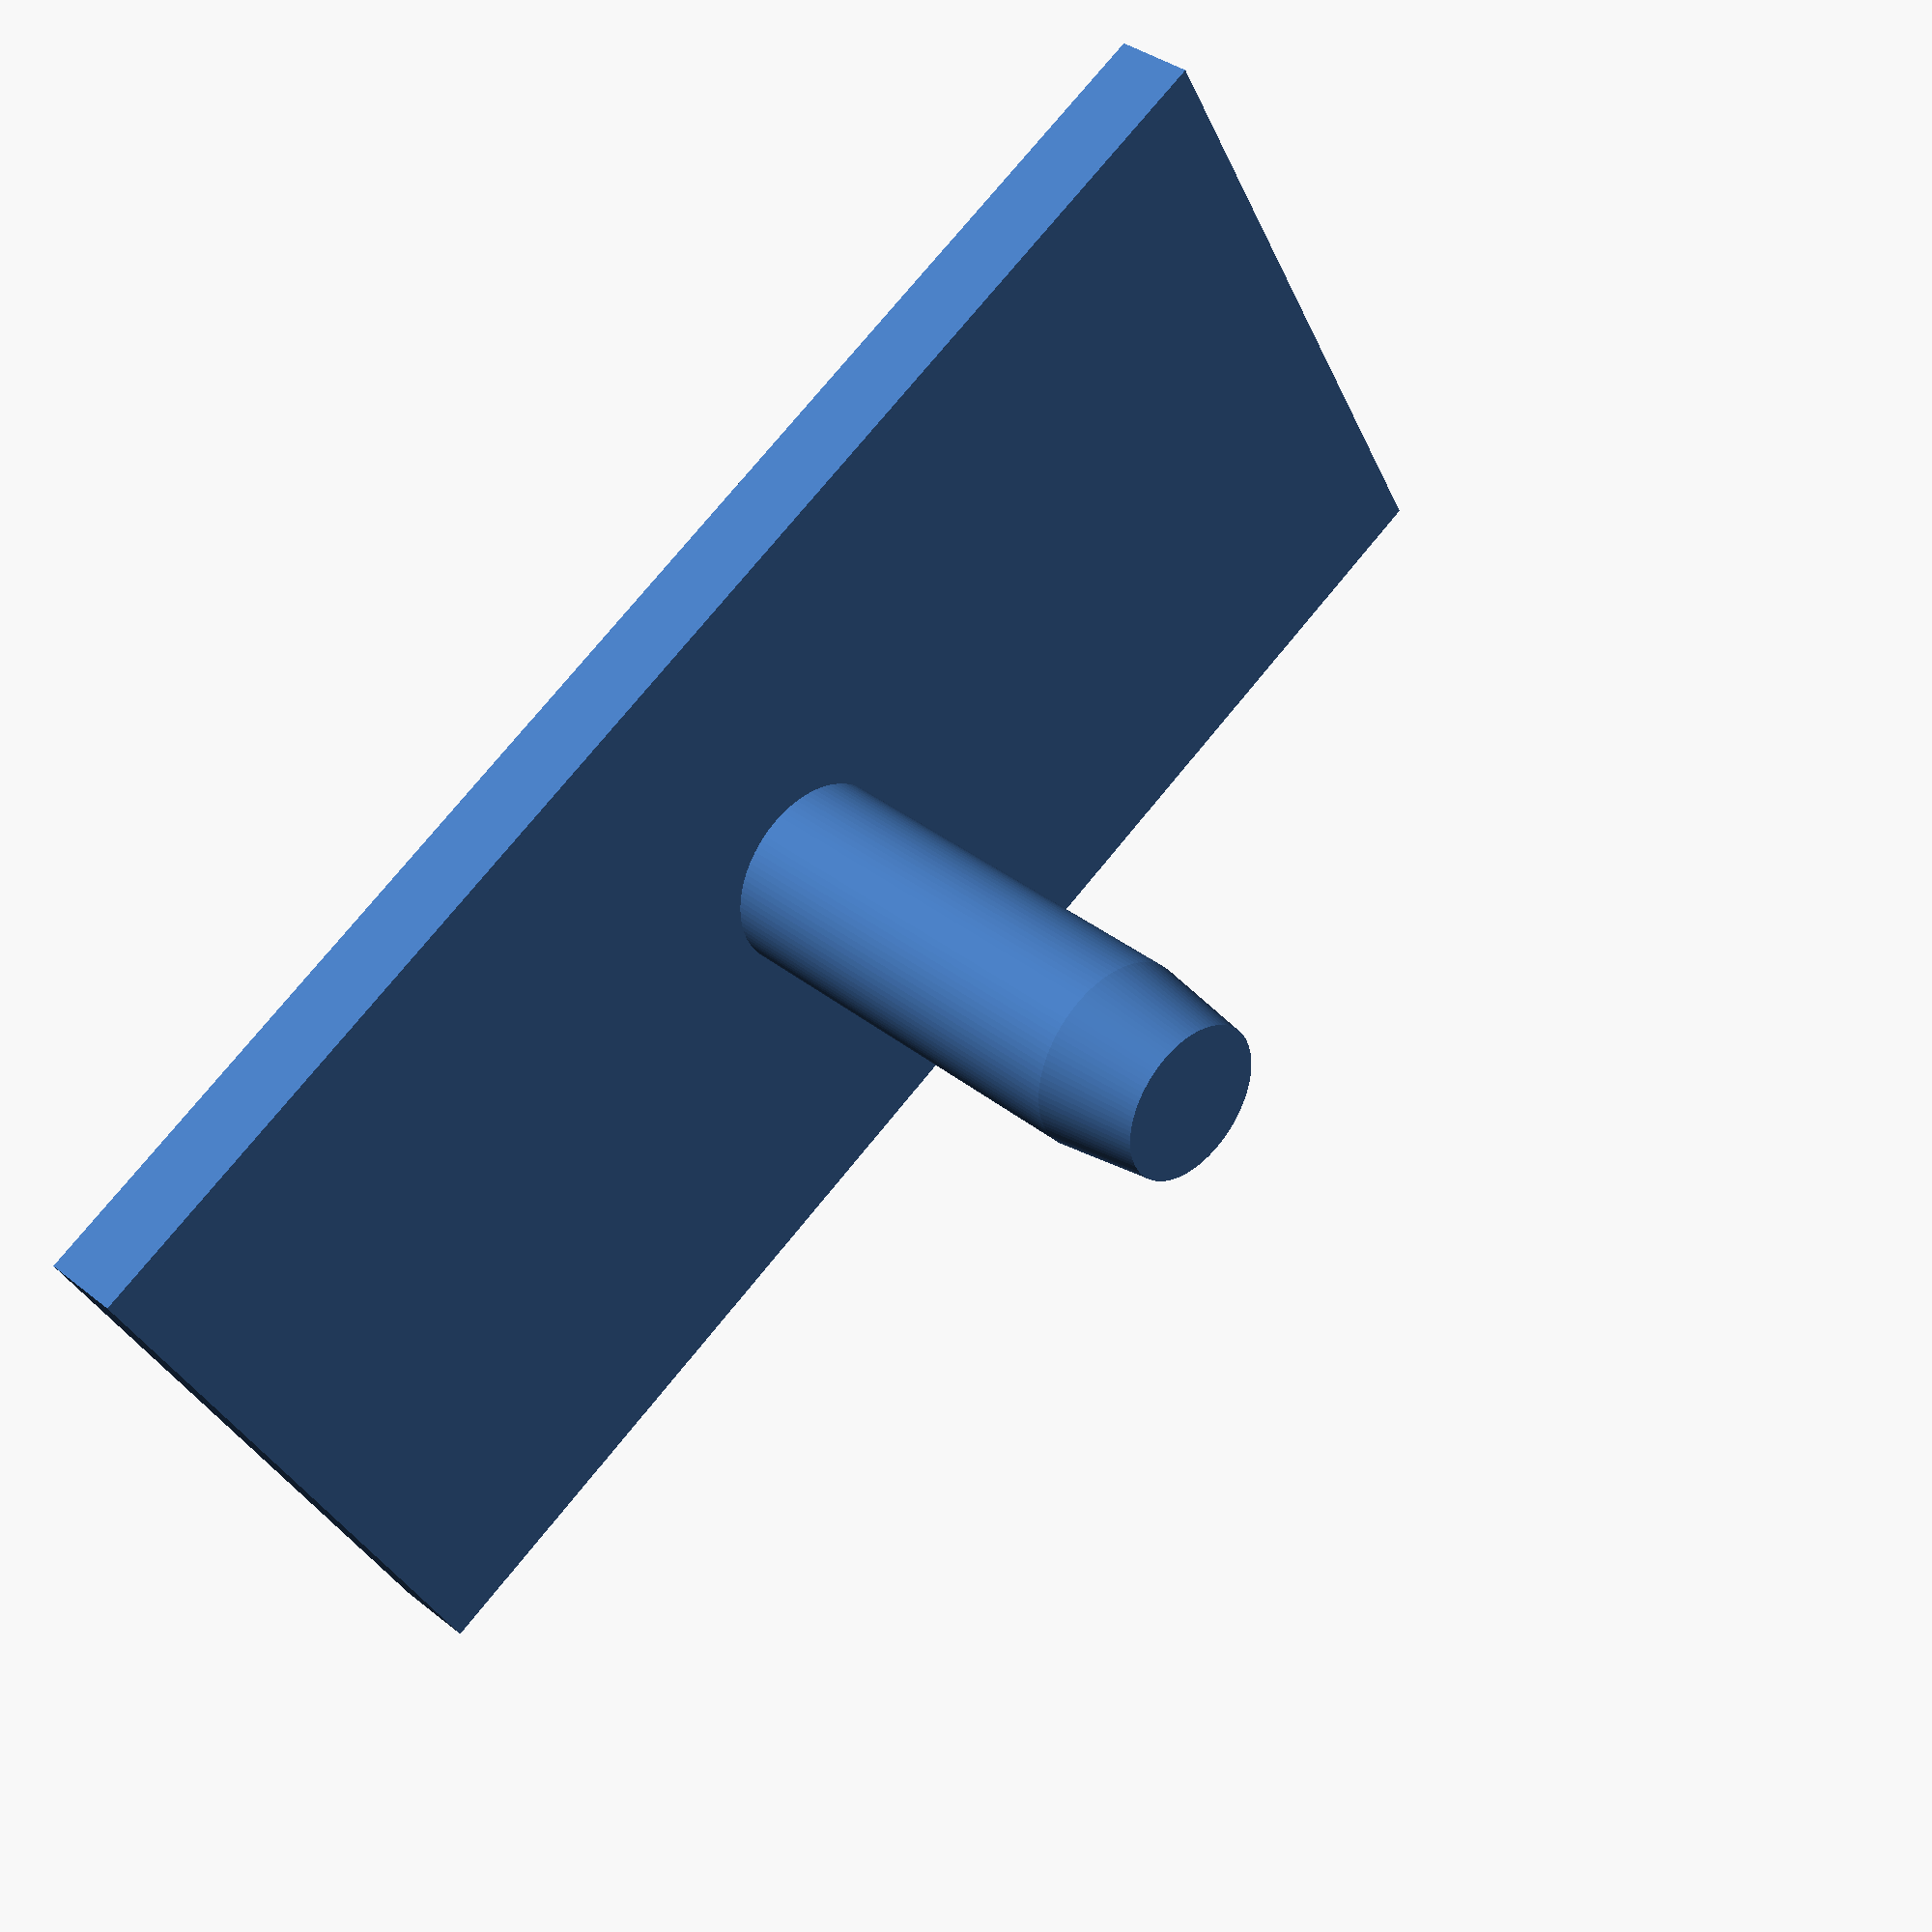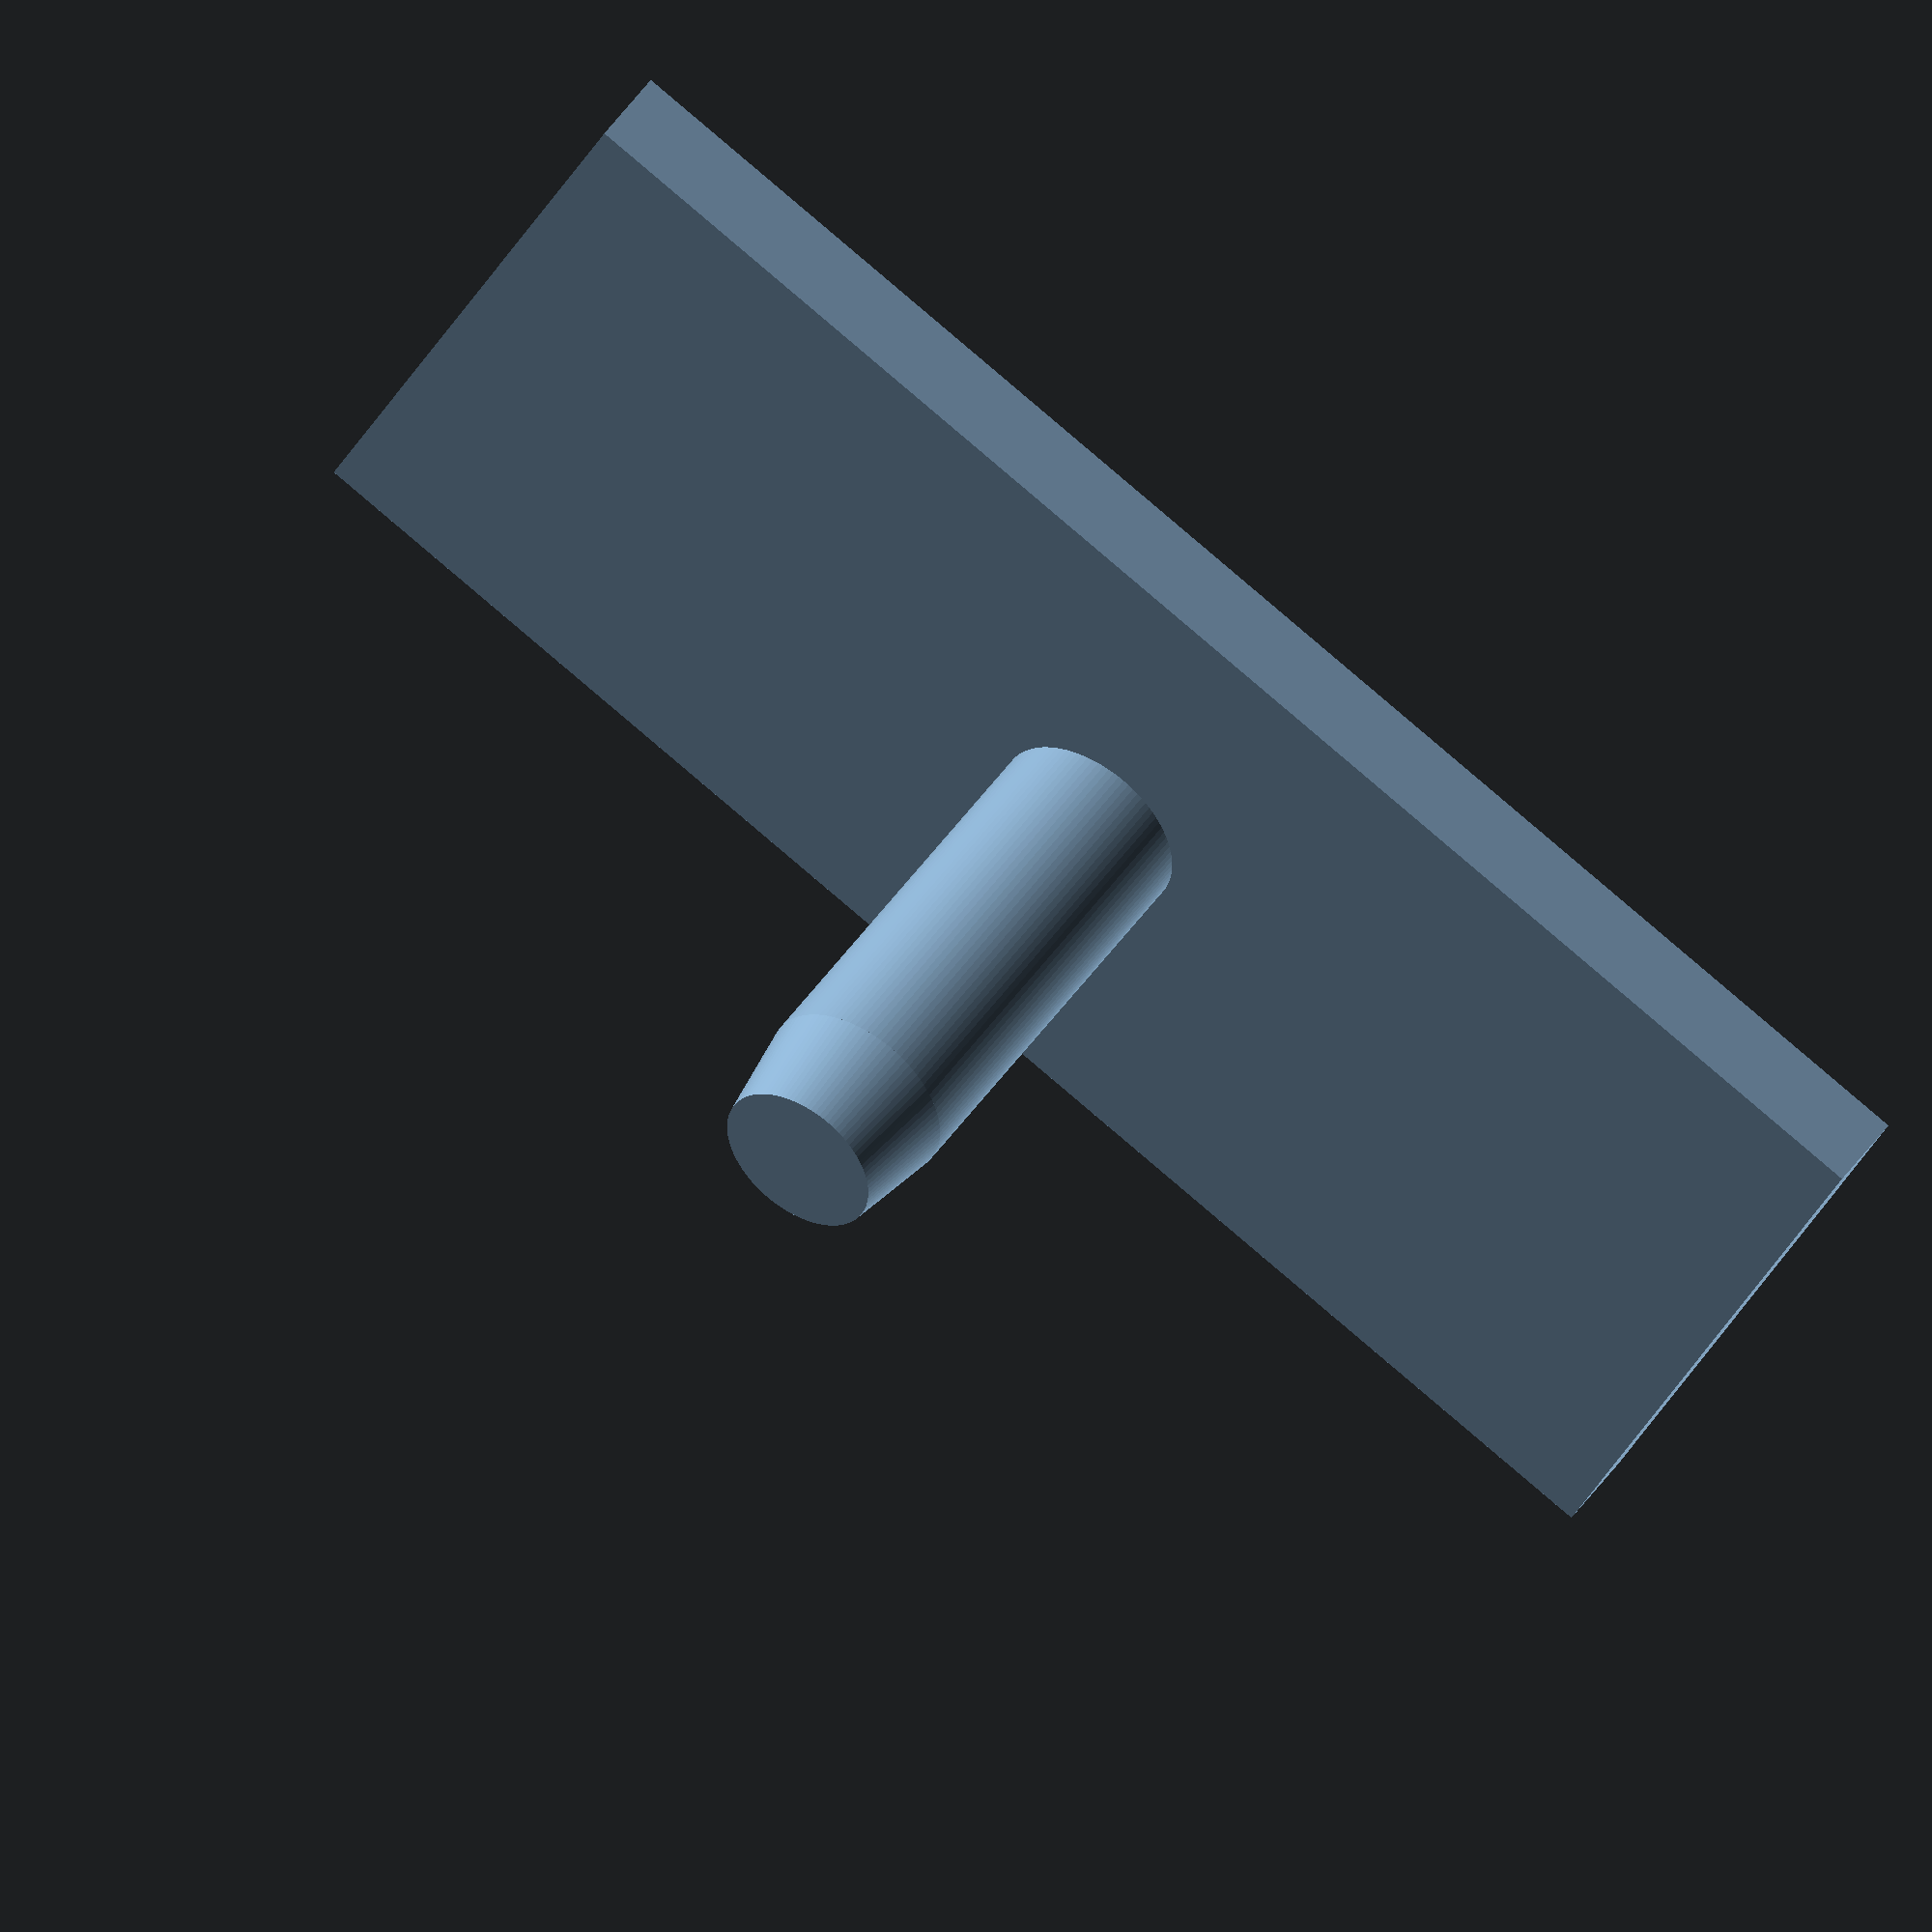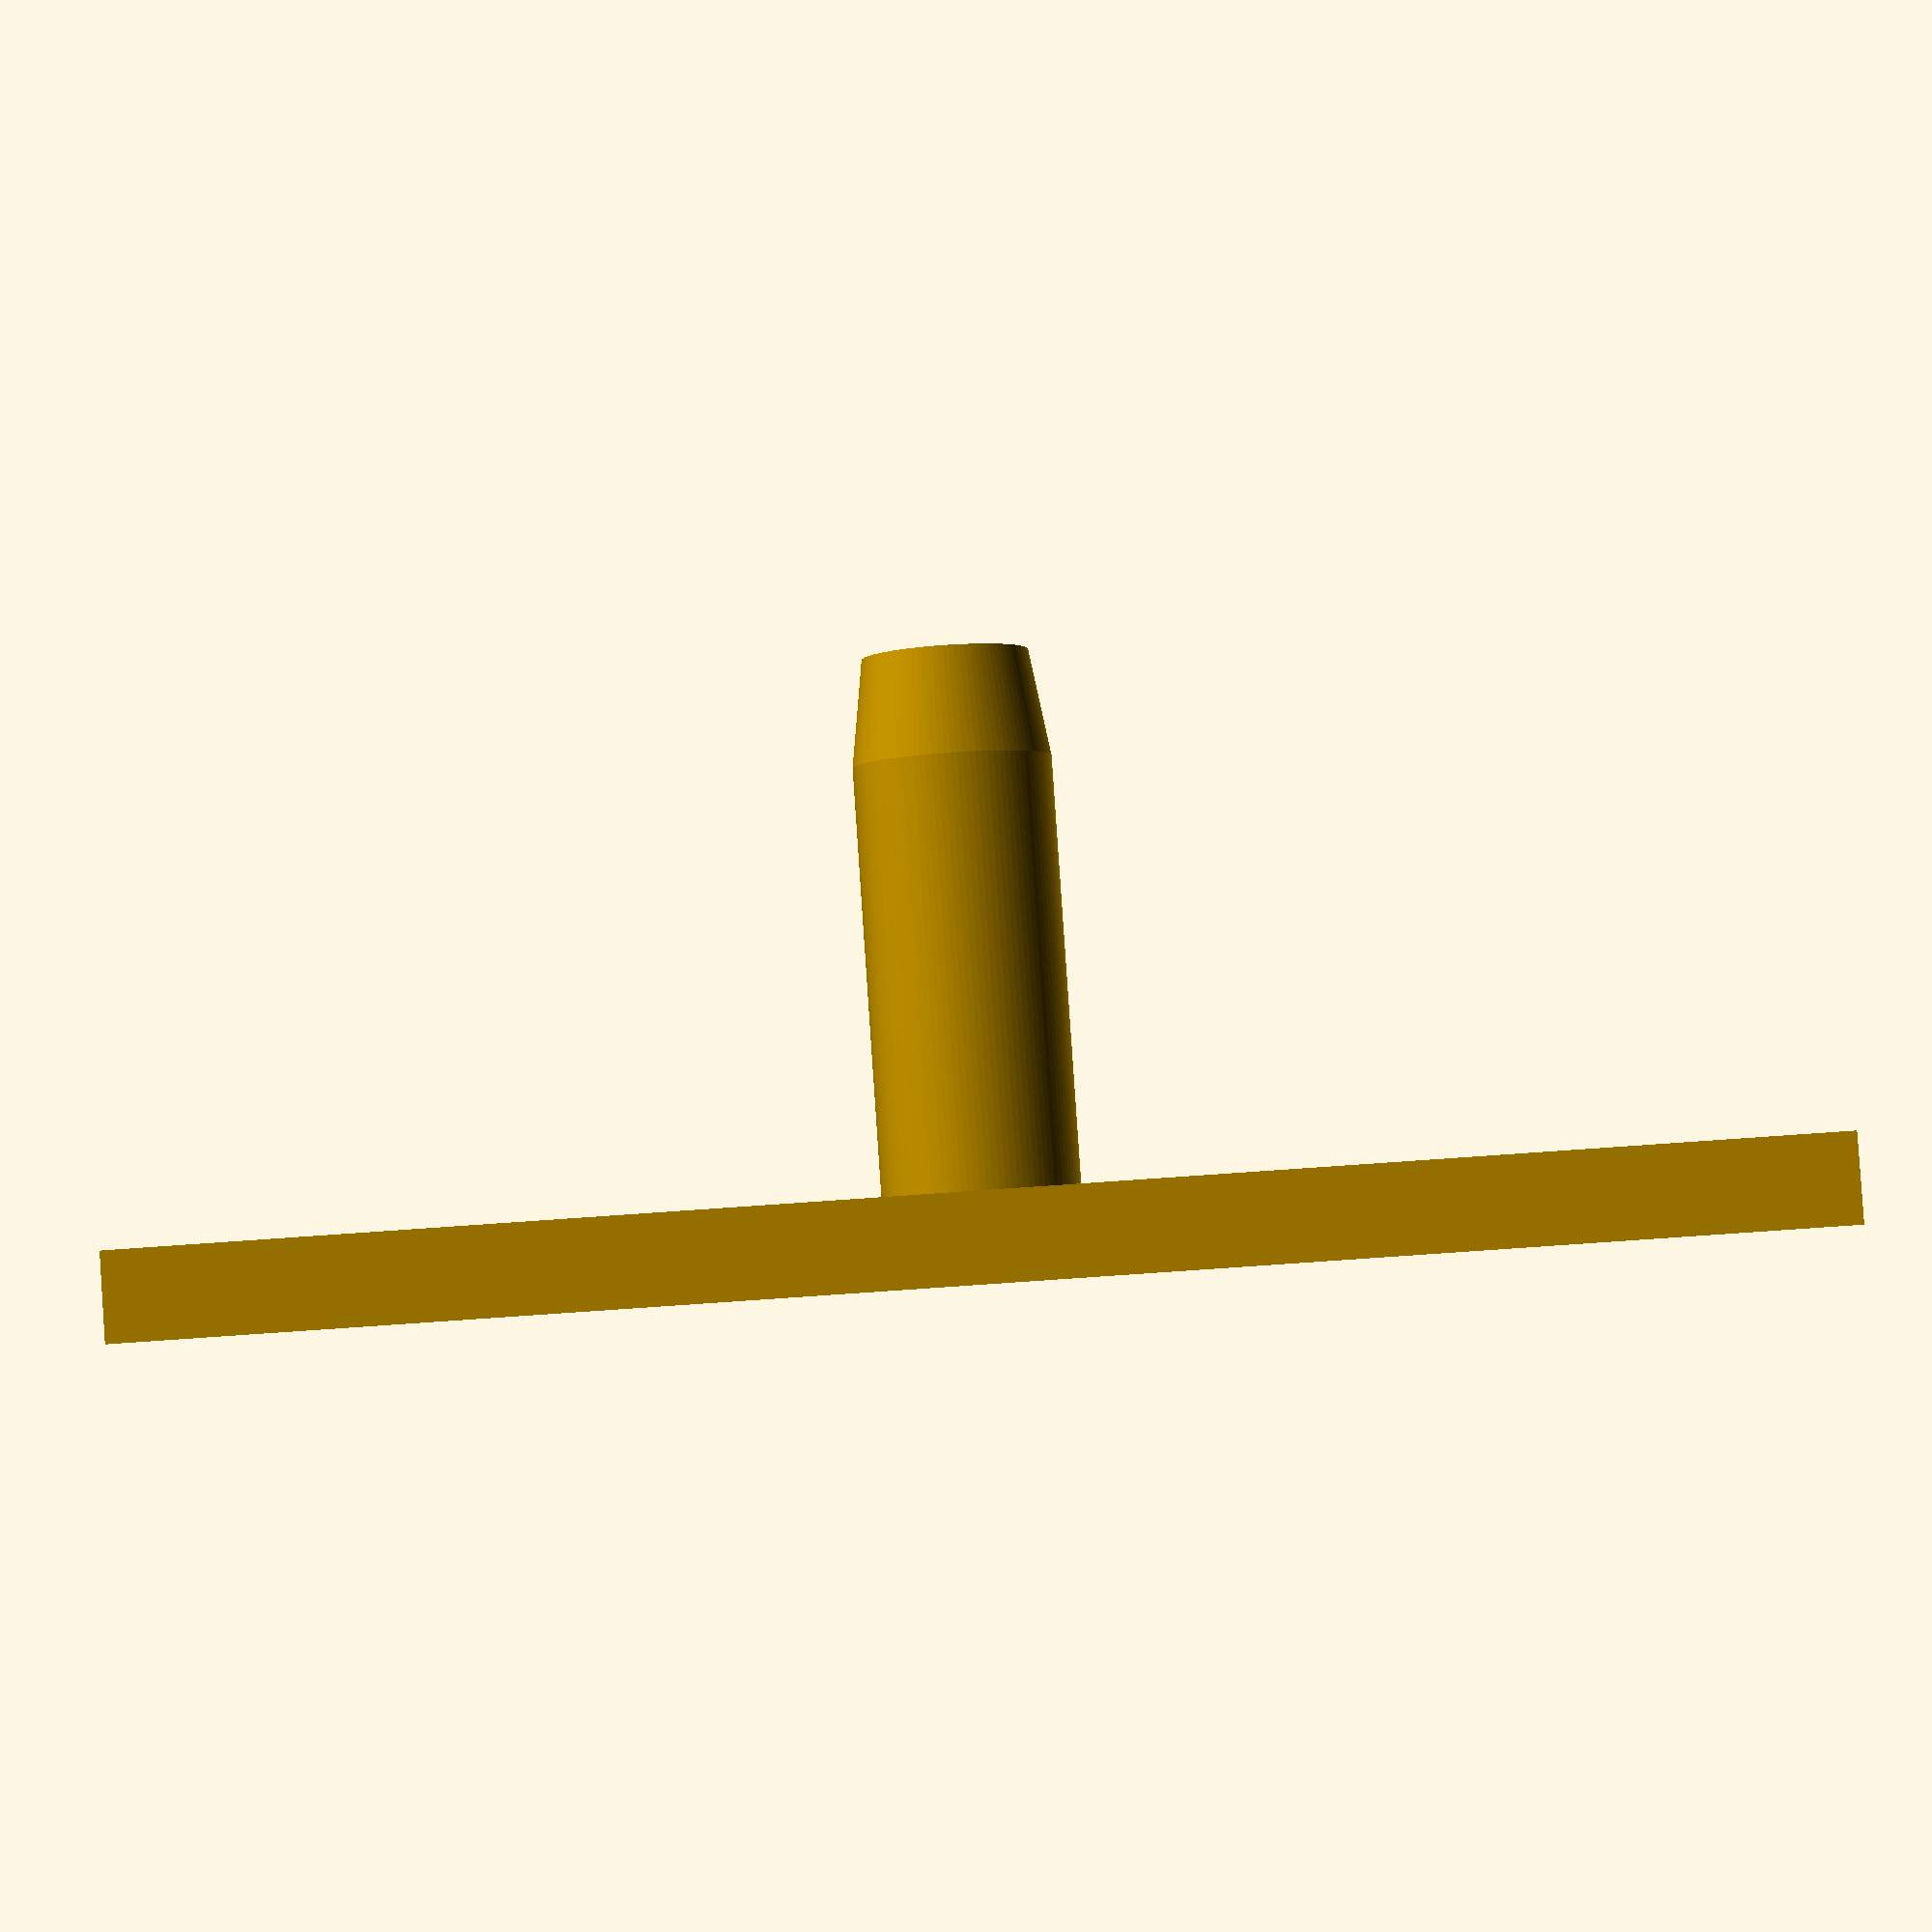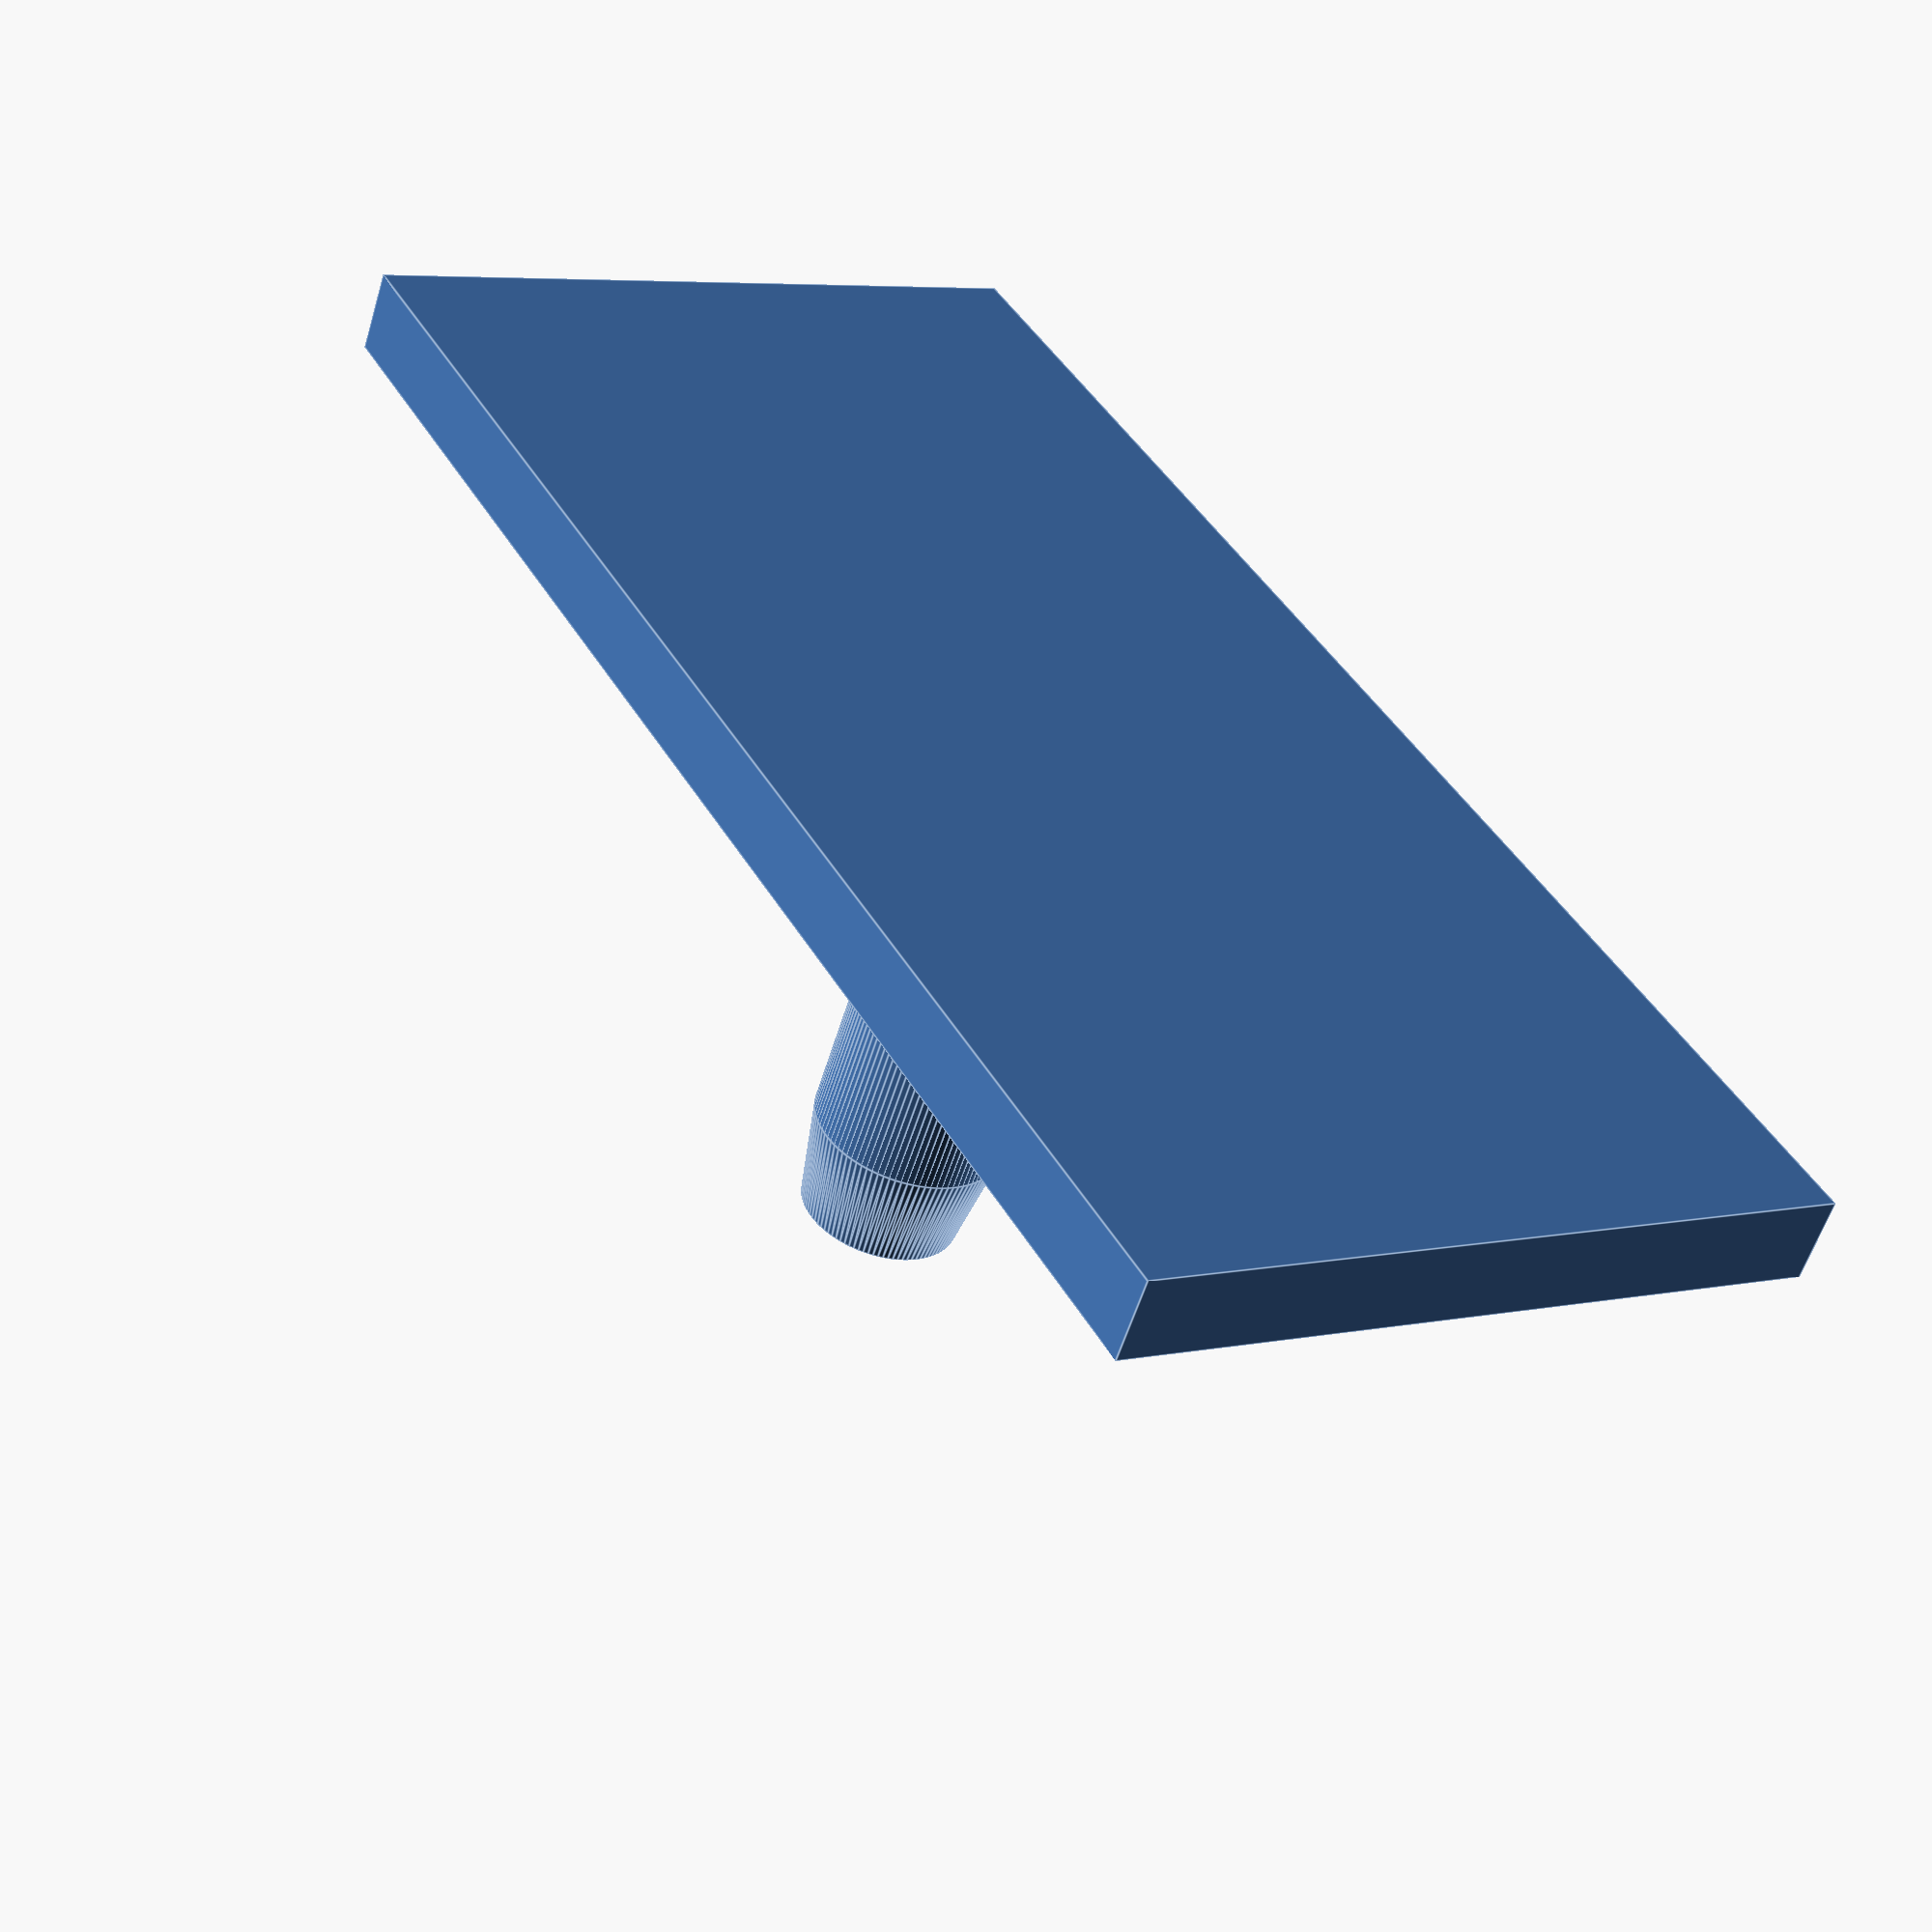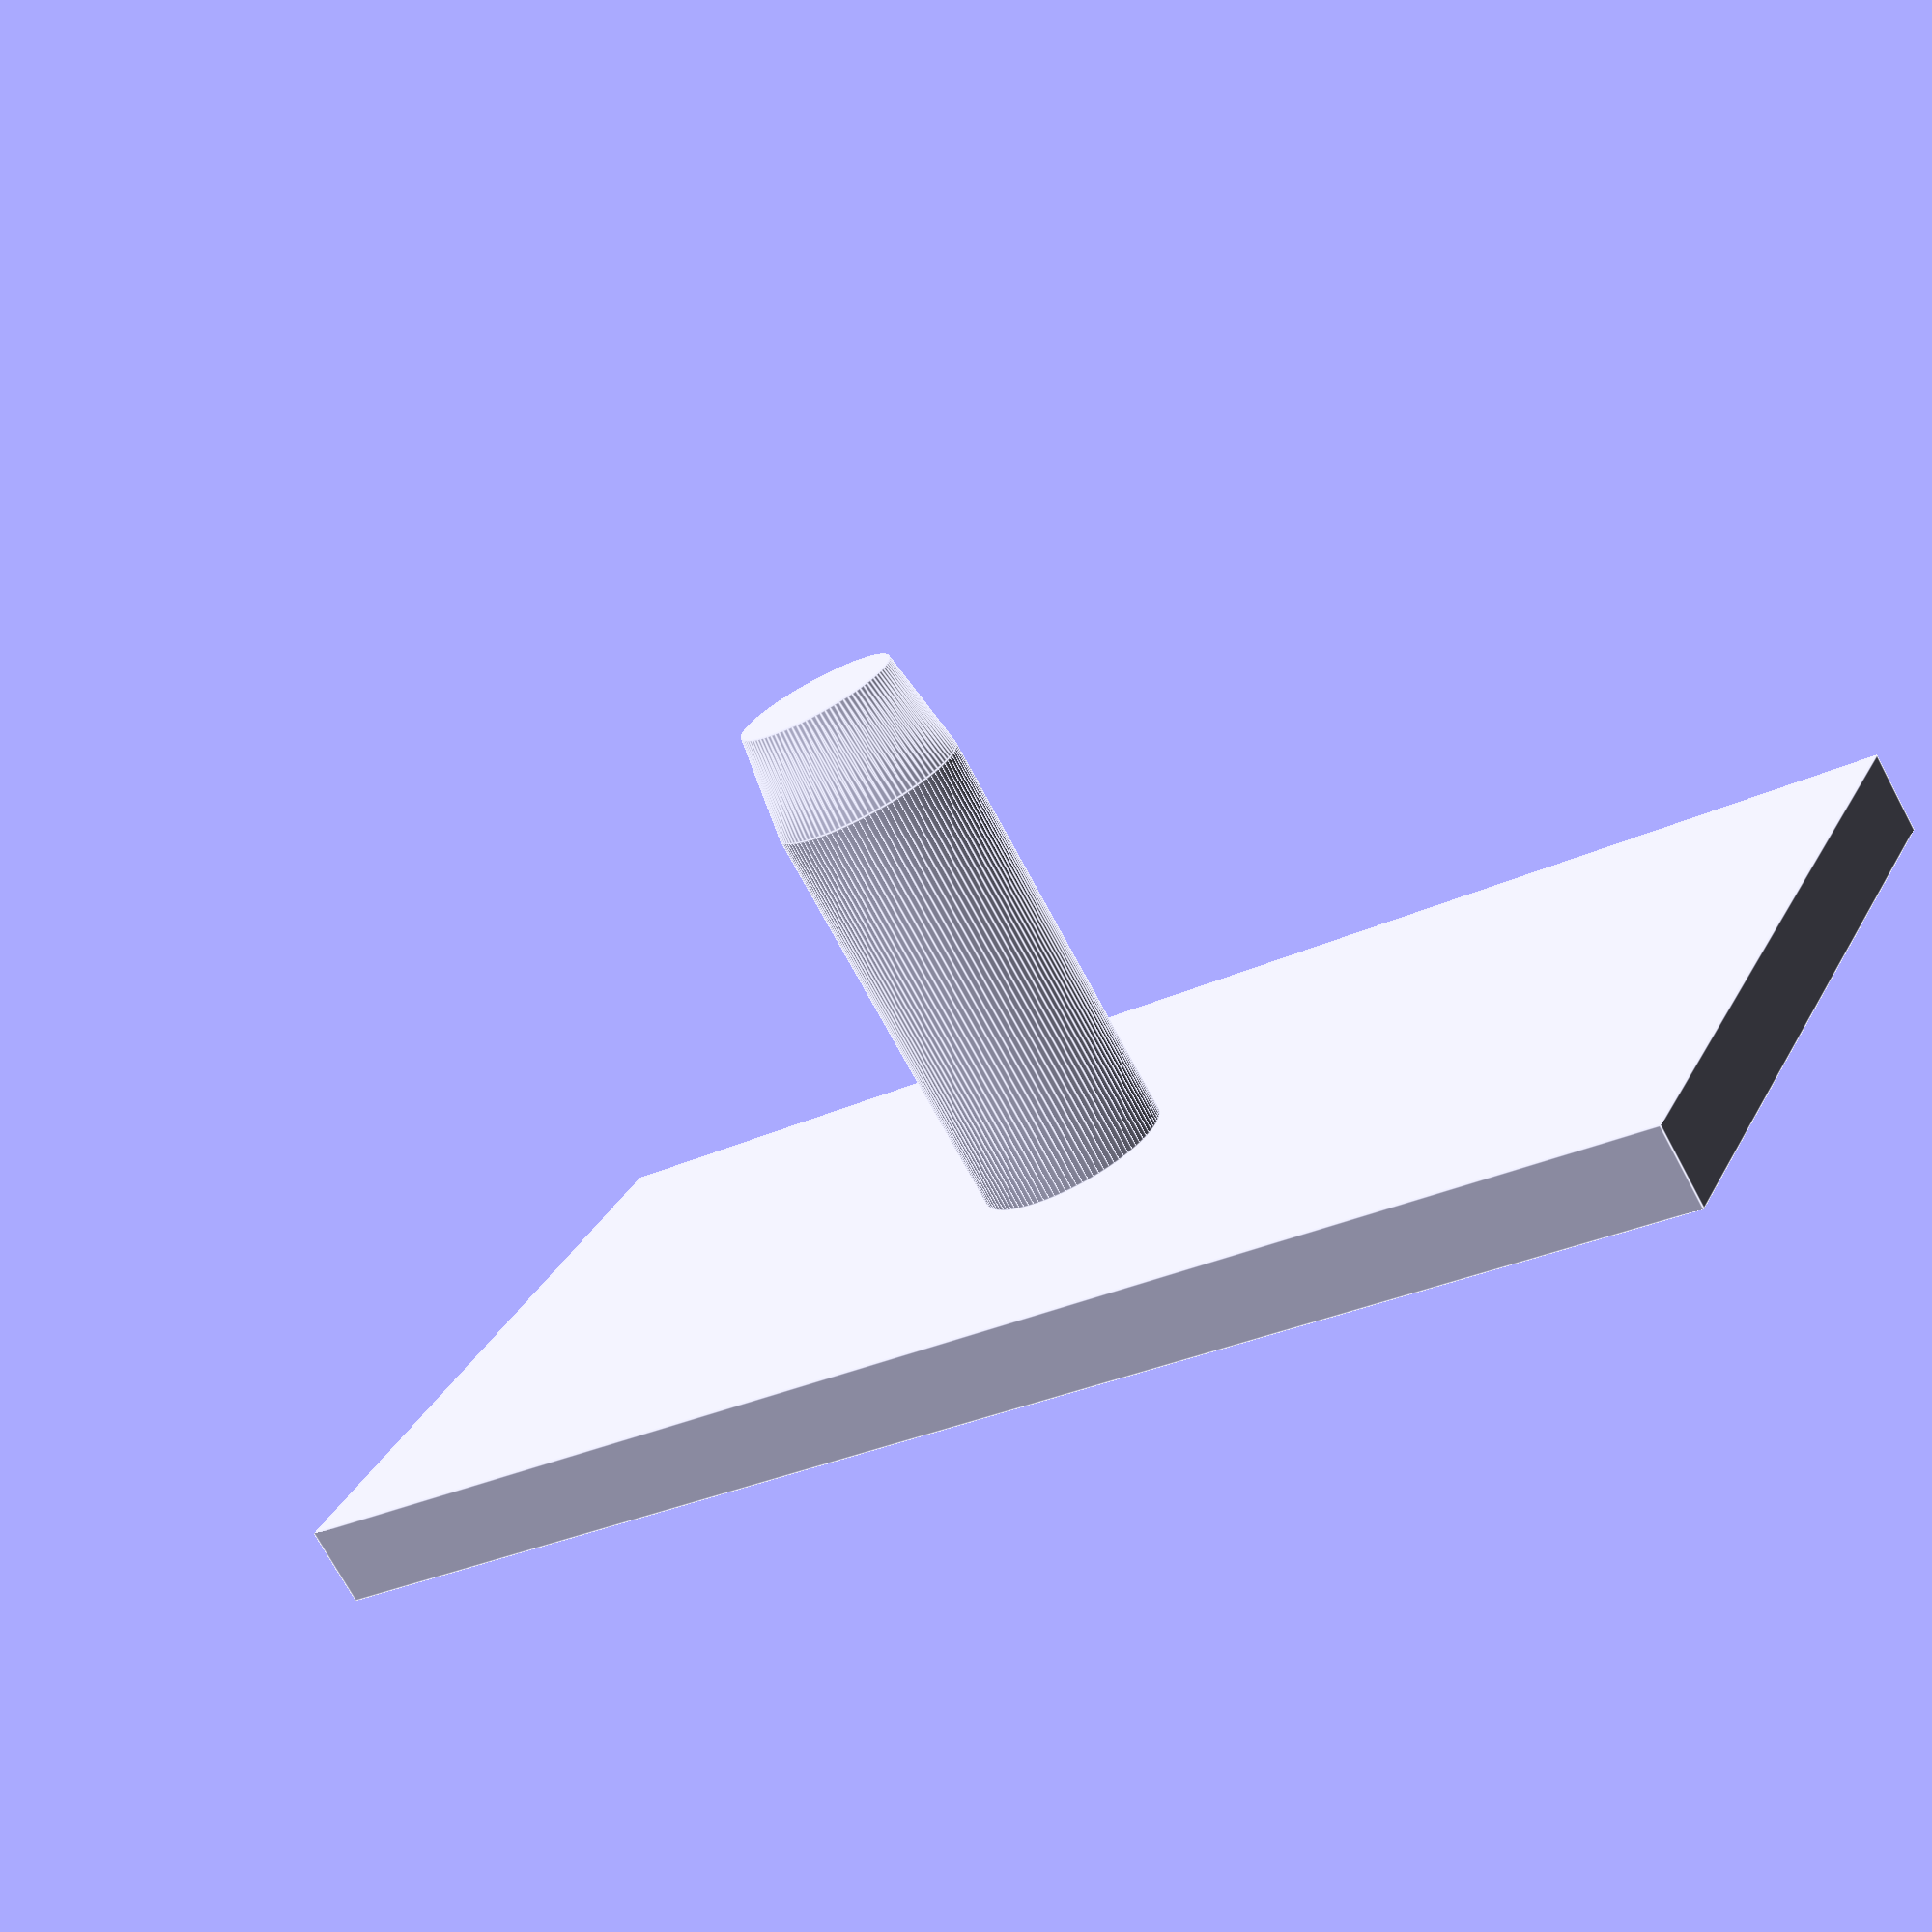
<openscad>
// --- Paramètres ---

// Tige cylindrique
trou_diametre = 3.8;
trou_profondeur = 10;
jeu = 0.1;
diametre_tige = trou_diametre - jeu;
longueur_tige = trou_profondeur;

// Biseau
hauteur_biseau = 2;
diametre_biseau_base = diametre_tige - 0.6;  // Légèrement plus large pour bien guider

// Butée rectangulaire
largeur_butee = 14;
longueur_butee = 30;
hauteur_butee = 1.6;

// --- Modèle ---
module pied() {
    union() {
        // Biseau en bas
        cylinder(h = hauteur_biseau, d1 = diametre_biseau_base, d2 = diametre_tige, $fn = 100);

        // Tige au-dessus du biseau
        translate([0, 0, hauteur_biseau])
            cylinder(h = longueur_tige - hauteur_biseau, d = diametre_tige, $fn = 100);

        // Butée rectangulaire en haut
        translate([-largeur_butee/2, -longueur_butee/2, longueur_tige])
            cube([largeur_butee, longueur_butee, hauteur_butee]);
    }
}

// Appel du module
pied();

</openscad>
<views>
elev=324.2 azim=119.3 roll=136.2 proj=p view=wireframe
elev=312.8 azim=244.9 roll=212.5 proj=o view=solid
elev=93.0 azim=269.1 roll=183.9 proj=p view=wireframe
elev=56.5 azim=151.1 roll=343.3 proj=p view=edges
elev=253.7 azim=243.3 roll=331.7 proj=p view=edges
</views>
